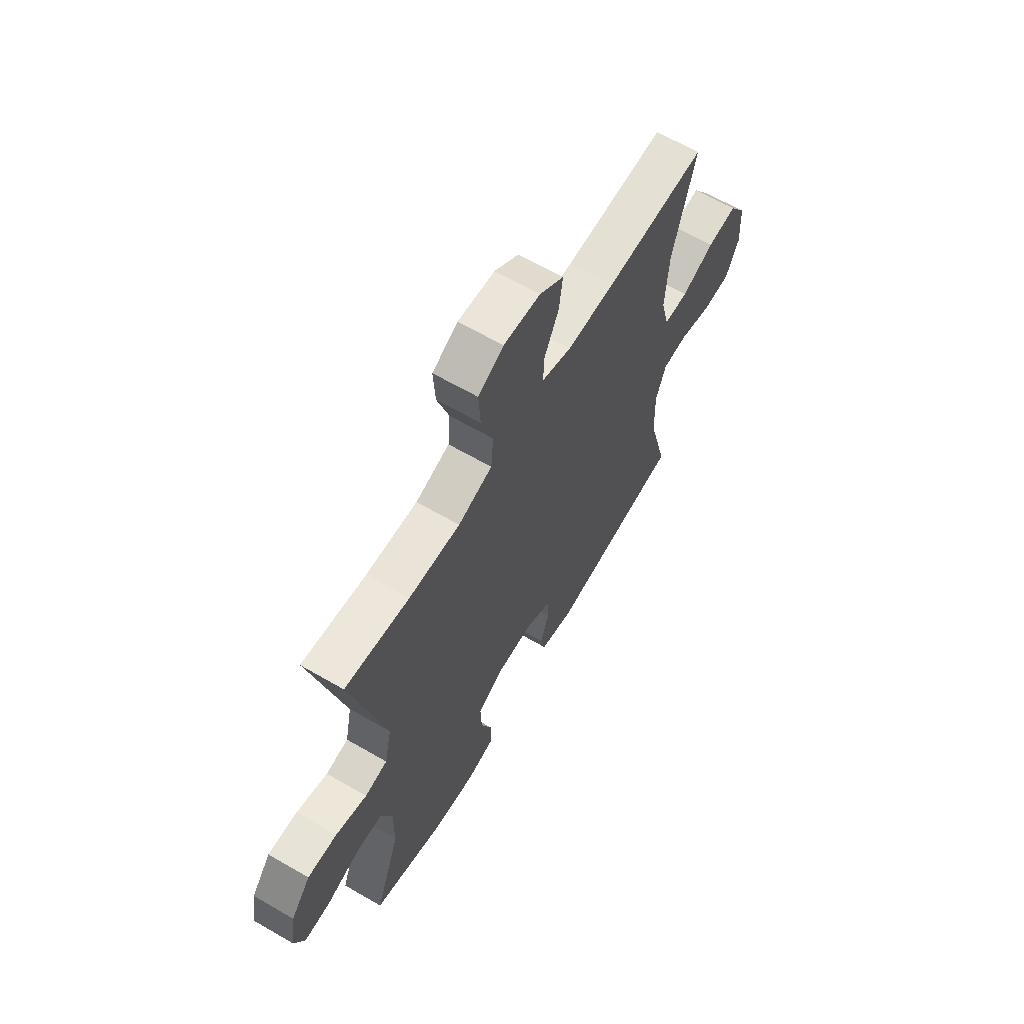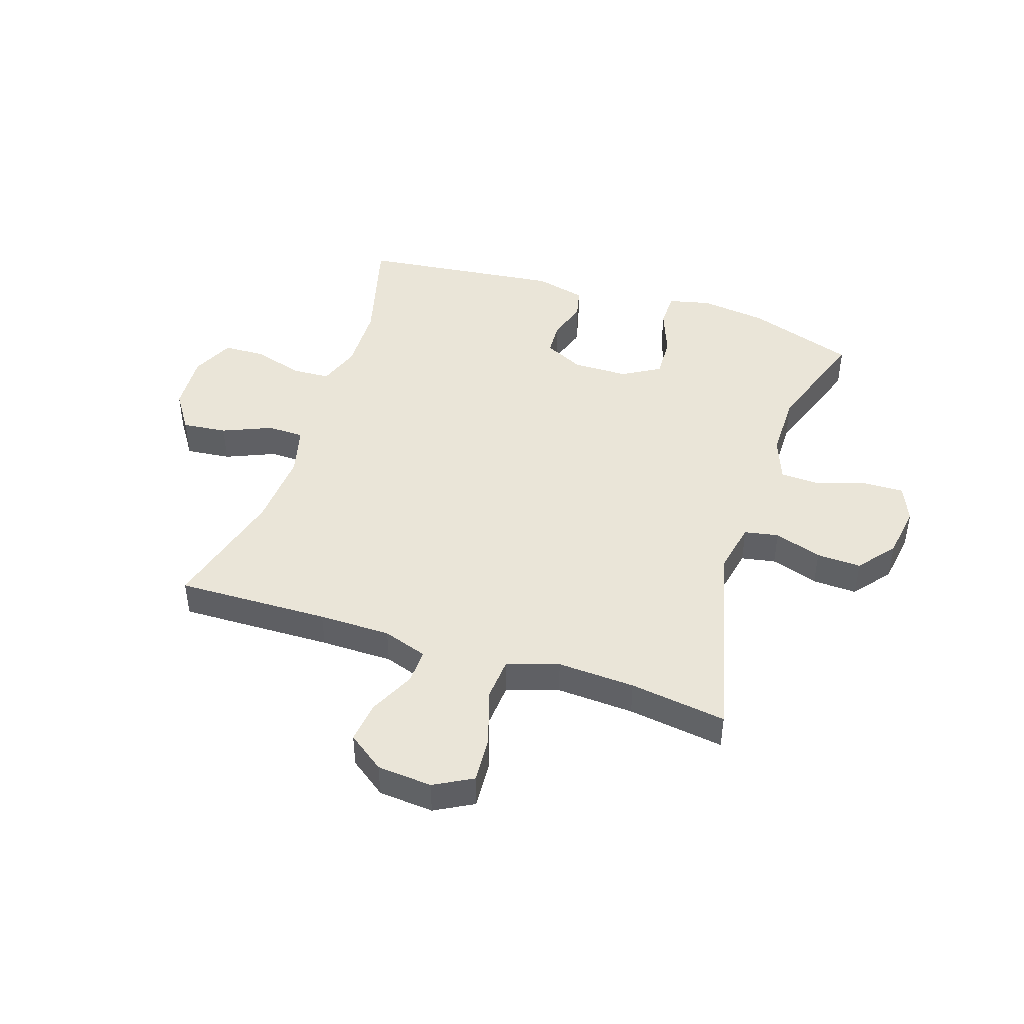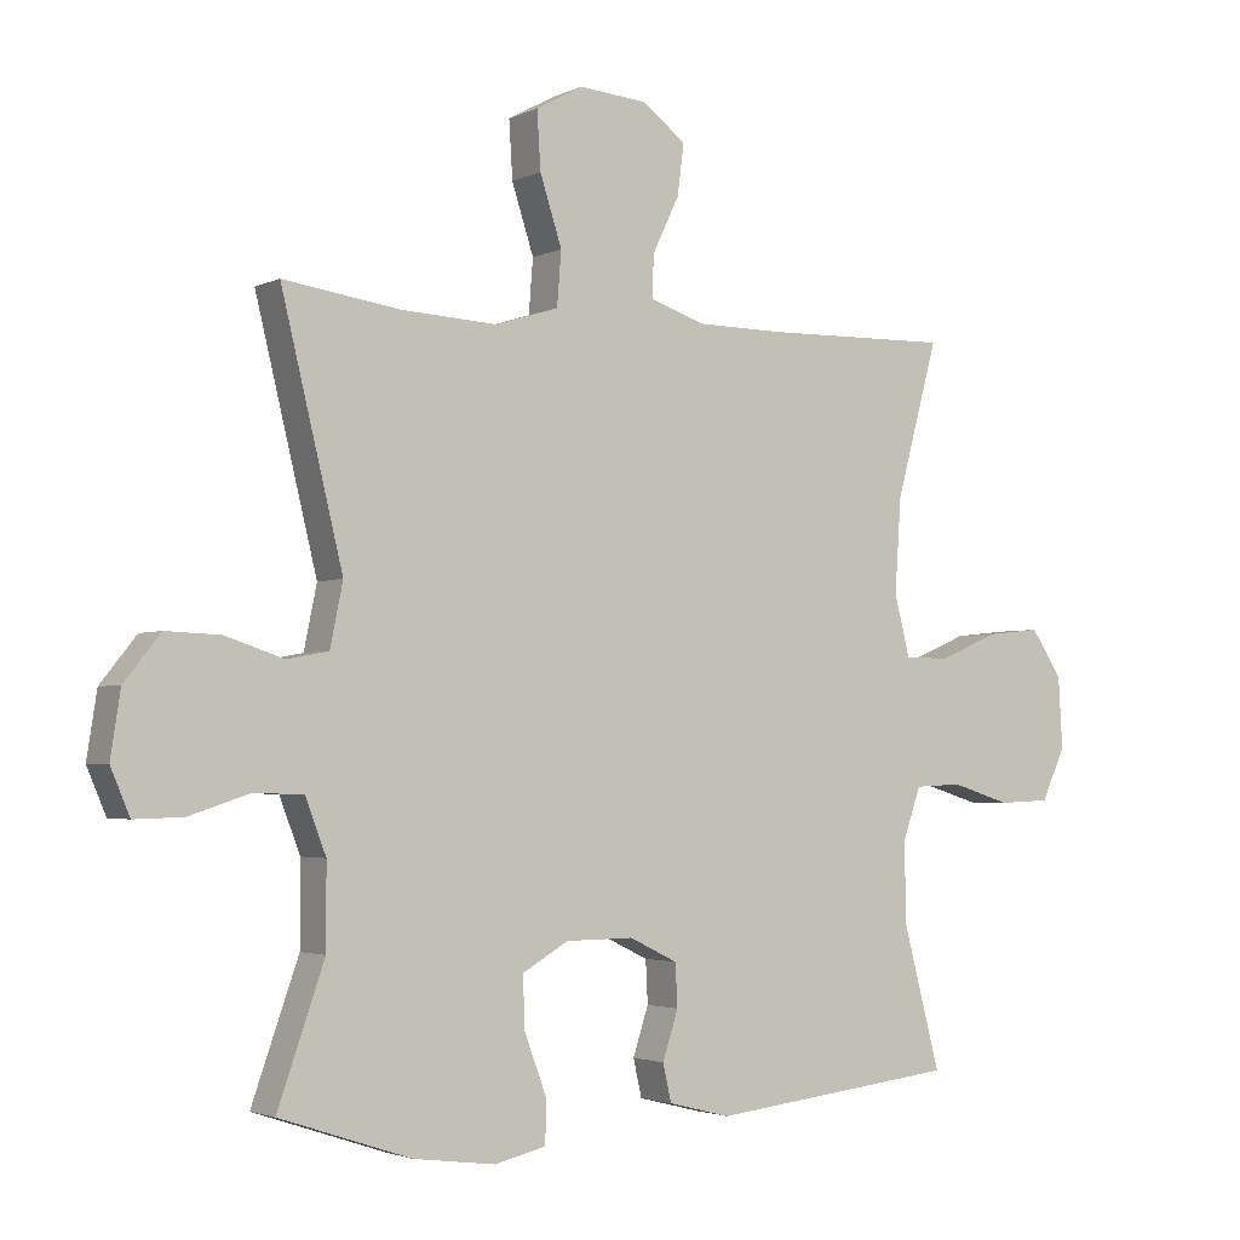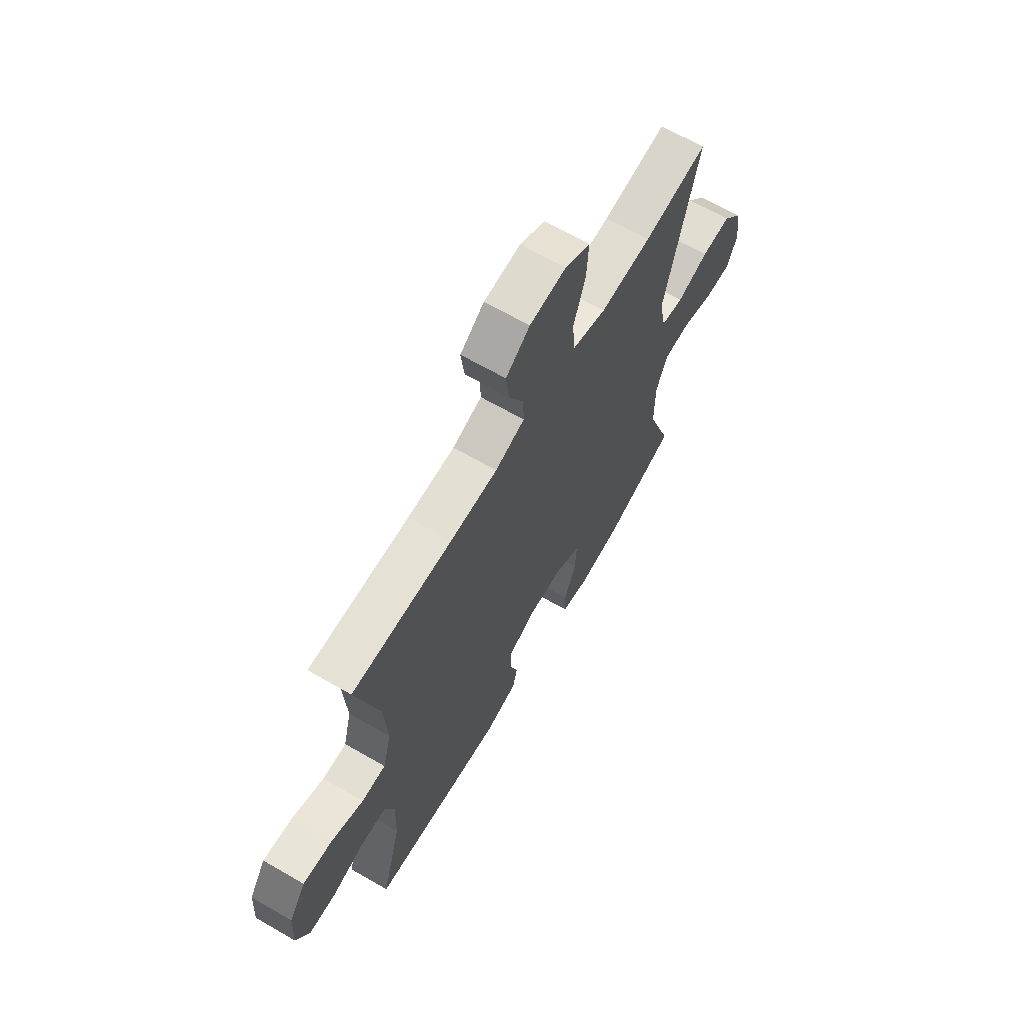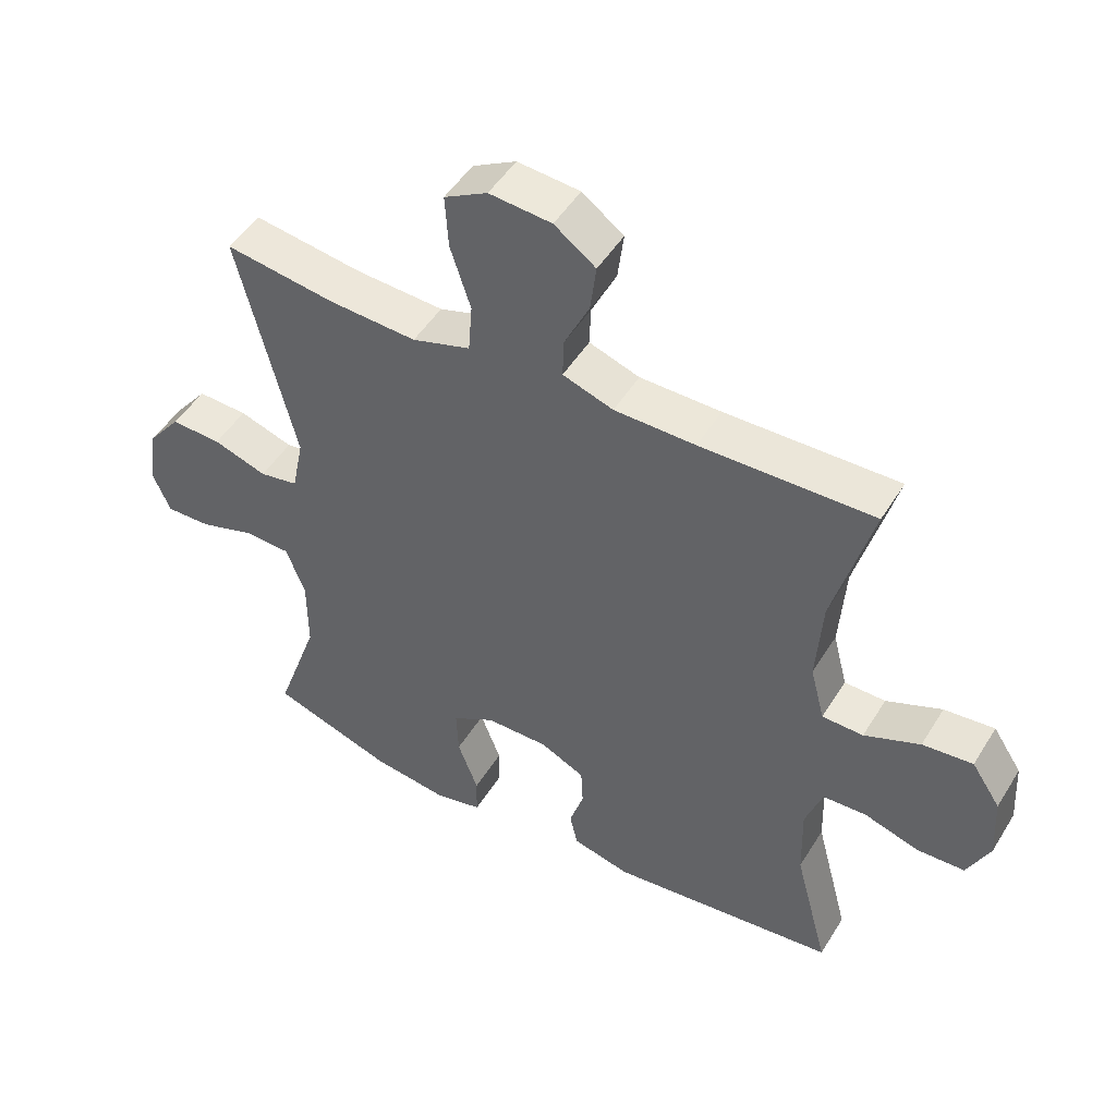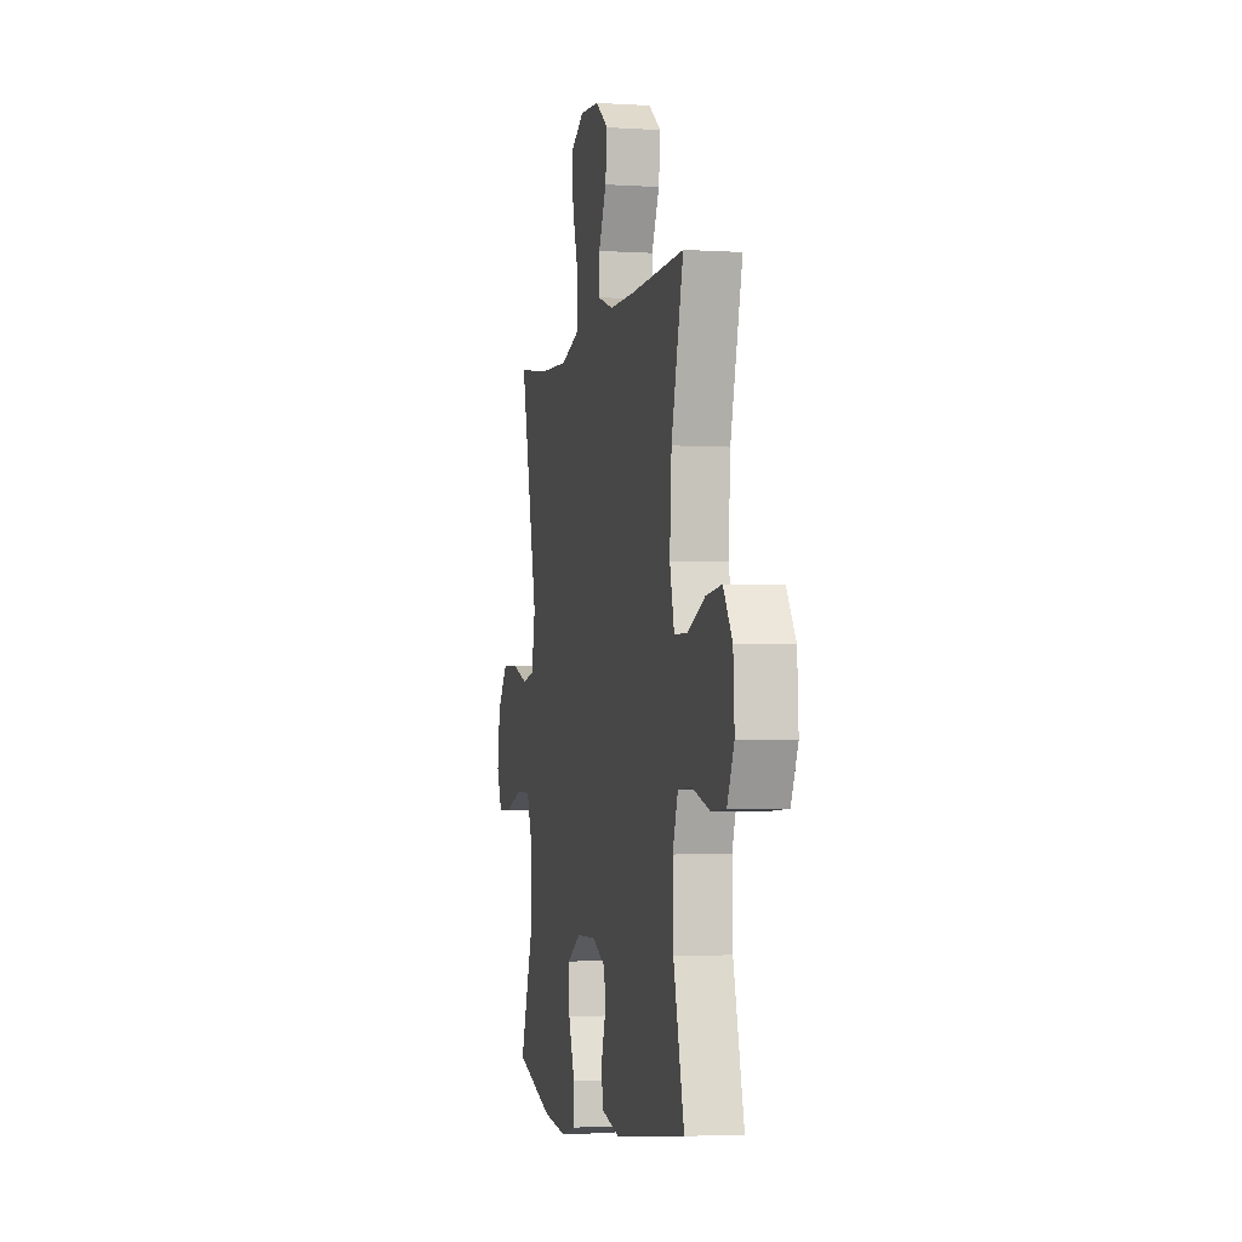
<metadata>
{"format":"obj","ext":"obj","renderer":"f3d","projection":"perspective","resolution":1024,"background":"white","views":[{"elev":64.2,"azim":120.3,"up":"+Z"},{"elev":44.9,"azim":18.1,"up":"+Y"},{"elev":-2.8,"azim":147.3,"up":"+Z"},{"elev":66.2,"azim":-59.9,"up":"+Z"},{"elev":48.9,"azim":-149.5,"up":"+Z"},{"elev":-3.2,"azim":-102.3,"up":"+Z"}]}
</metadata>
<code>
v 0.5 0.07 -0.5
v 0.314 0.07 -0.562
v 0.199 0.07 -0.577
v 0.126 0.07 -0.56
v 0.125 0.07 -0.499
v 0.156 0.07 -0.416
v 0.159 0.07 -0.343
v 0.094 0.07 -0.305
v -0.002 0.07 -0.304
v -0.07 0.07 -0.337
v -0.073 0.07 -0.397
v -0.051 0.07 -0.465
v -0.063 0.07 -0.518
v -0.151 0.07 -0.54
v -0.5 0.07 -0.5
v -0.448 0.07 -0.302
v -0.445 0.07 -0.187
v -0.471 0.07 -0.113
v -0.538 0.07 -0.11
v -0.622 0.07 -0.136
v -0.695 0.07 -0.133
v -0.729 0.07 -0.06
v -0.723 0.07 0.041
v -0.679 0.07 0.107
v -0.602 0.07 0.099
v -0.517 0.07 0.063
v -0.454 0.07 0.064
v -0.432 0.07 0.15
v -0.441 0.07 0.283
v -0.5 0.07 0.5
v -0.236 0.07 0.494
v -0.112 0.07 0.495
v -0.035 0.07 0.521
v -0.037 0.07 0.581
v -0.075 0.07 0.66
v -0.084 0.07 0.732
v -0.021 0.07 0.778
v 0.074 0.07 0.786
v 0.14 0.07 0.75
v 0.135 0.07 0.669
v 0.104 0.07 0.573
v 0.11 0.07 0.497
v 0.199 0.07 0.469
v 0.333 0.07 0.476
v 0.5 0.07 0.5
v 0.413 0.07 0.142
v 0.431 0.07 0.054
v 0.49 0.07 0.043
v 0.572 0.07 0.07
v 0.649 0.07 0.073
v 0.7 0.07 0.009
v 0.714 0.07 -0.082
v 0.687 0.07 -0.146
v 0.618 0.07 -0.144
v 0.532 0.07 -0.116
v 0.463 0.07 -0.119
v 0.434 0.07 -0.195
v 0.434 0.07 -0.311
v 0.5 0 -0.5
v 0.314 0 -0.562
v 0.199 0 -0.577
v 0.126 0 -0.56
v 0.125 0 -0.499
v 0.156 0 -0.416
v 0.159 0 -0.343
v 0.094 0 -0.305
v -0.002 0 -0.304
v -0.07 0 -0.337
v -0.073 0 -0.397
v -0.051 0 -0.465
v -0.063 0 -0.518
v -0.151 0 -0.54
v -0.5 0 -0.5
v -0.448 0 -0.302
v -0.445 0 -0.187
v -0.471 0 -0.113
v -0.538 0 -0.11
v -0.622 0 -0.136
v -0.695 0 -0.133
v -0.729 0 -0.06
v -0.723 0 0.041
v -0.679 0 0.107
v -0.602 0 0.099
v -0.517 0 0.063
v -0.454 0 0.064
v -0.432 0 0.15
v -0.441 0 0.283
v -0.5 0 0.5
v -0.236 0 0.494
v -0.112 0 0.495
v -0.035 0 0.521
v -0.037 0 0.581
v -0.075 0 0.66
v -0.084 0 0.732
v -0.021 0 0.778
v 0.074 0 0.786
v 0.14 0 0.75
v 0.135 0 0.669
v 0.104 0 0.573
v 0.11 0 0.497
v 0.199 0 0.469
v 0.333 0 0.476
v 0.5 0 0.5
v 0.413 0 0.142
v 0.431 0 0.054
v 0.49 0 0.043
v 0.572 0 0.07
v 0.649 0 0.073
v 0.7 0 0.009
v 0.714 0 -0.082
v 0.687 0 -0.146
v 0.618 0 -0.144
v 0.532 0 -0.116
v 0.463 0 -0.119
v 0.434 0 -0.195
v 0.434 0 -0.311
f 52 53 54 55
f 52 55 56
f 51 52 56
f 48 49 50 51
f 48 51 56
f 47 48 56 57
f 44 45 46
f 43 44 46 47
f 42 43 47 57
f 38 39 40 41
f 38 41 42
f 37 38 42
f 34 35 36 37
f 33 34 37 42
f 32 33 42 57
f 29 30 31
f 28 29 31 32
f 27 28 32 57
f 23 24 25 26
f 19 20 21 22
f 18 19 22 23
f 13 14 15 16
f 11 12 13 16
f 10 11 16 17
f 9 10 17 18
f 3 4 5 6
f 3 6 7
f 58 1 2 3
f 58 3 7
f 57 58 7 8
f 23 26 27 57
f 18 23 57
f 8 9 18 57
f 113 112 111 110
f 114 113 110
f 114 110 109
f 109 108 107 106
f 114 109 106
f 115 114 106 105
f 104 103 102
f 105 104 102 101
f 115 105 101 100
f 99 98 97 96
f 100 99 96
f 100 96 95
f 95 94 93 92
f 100 95 92 91
f 115 100 91 90
f 89 88 87
f 90 89 87 86
f 115 90 86 85
f 84 83 82 81
f 80 79 78 77
f 81 80 77 76
f 74 73 72 71
f 74 71 70 69
f 75 74 69 68
f 76 75 68 67
f 64 63 62 61
f 65 64 61
f 61 60 59 116
f 65 61 116
f 66 65 116 115
f 115 85 84 81
f 115 81 76
f 115 76 67 66
f 1 59 60 2
f 2 60 61 3
f 3 61 62 4
f 4 62 63 5
f 5 63 64 6
f 6 64 65 7
f 7 65 66 8
f 8 66 67 9
f 9 67 68 10
f 10 68 69 11
f 11 69 70 12
f 12 70 71 13
f 13 71 72 14
f 14 72 73 15
f 15 73 74 16
f 16 74 75 17
f 17 75 76 18
f 18 76 77 19
f 19 77 78 20
f 20 78 79 21
f 21 79 80 22
f 22 80 81 23
f 23 81 82 24
f 24 82 83 25
f 25 83 84 26
f 26 84 85 27
f 27 85 86 28
f 28 86 87 29
f 29 87 88 30
f 30 88 89 31
f 31 89 90 32
f 32 90 91 33
f 33 91 92 34
f 34 92 93 35
f 35 93 94 36
f 36 94 95 37
f 37 95 96 38
f 38 96 97 39
f 39 97 98 40
f 40 98 99 41
f 41 99 100 42
f 42 100 101 43
f 43 101 102 44
f 44 102 103 45
f 45 103 104 46
f 46 104 105 47
f 47 105 106 48
f 48 106 107 49
f 49 107 108 50
f 50 108 109 51
f 51 109 110 52
f 52 110 111 53
f 53 111 112 54
f 54 112 113 55
f 55 113 114 56
f 56 114 115 57
f 57 115 116 58
f 58 116 59 1

</code>
